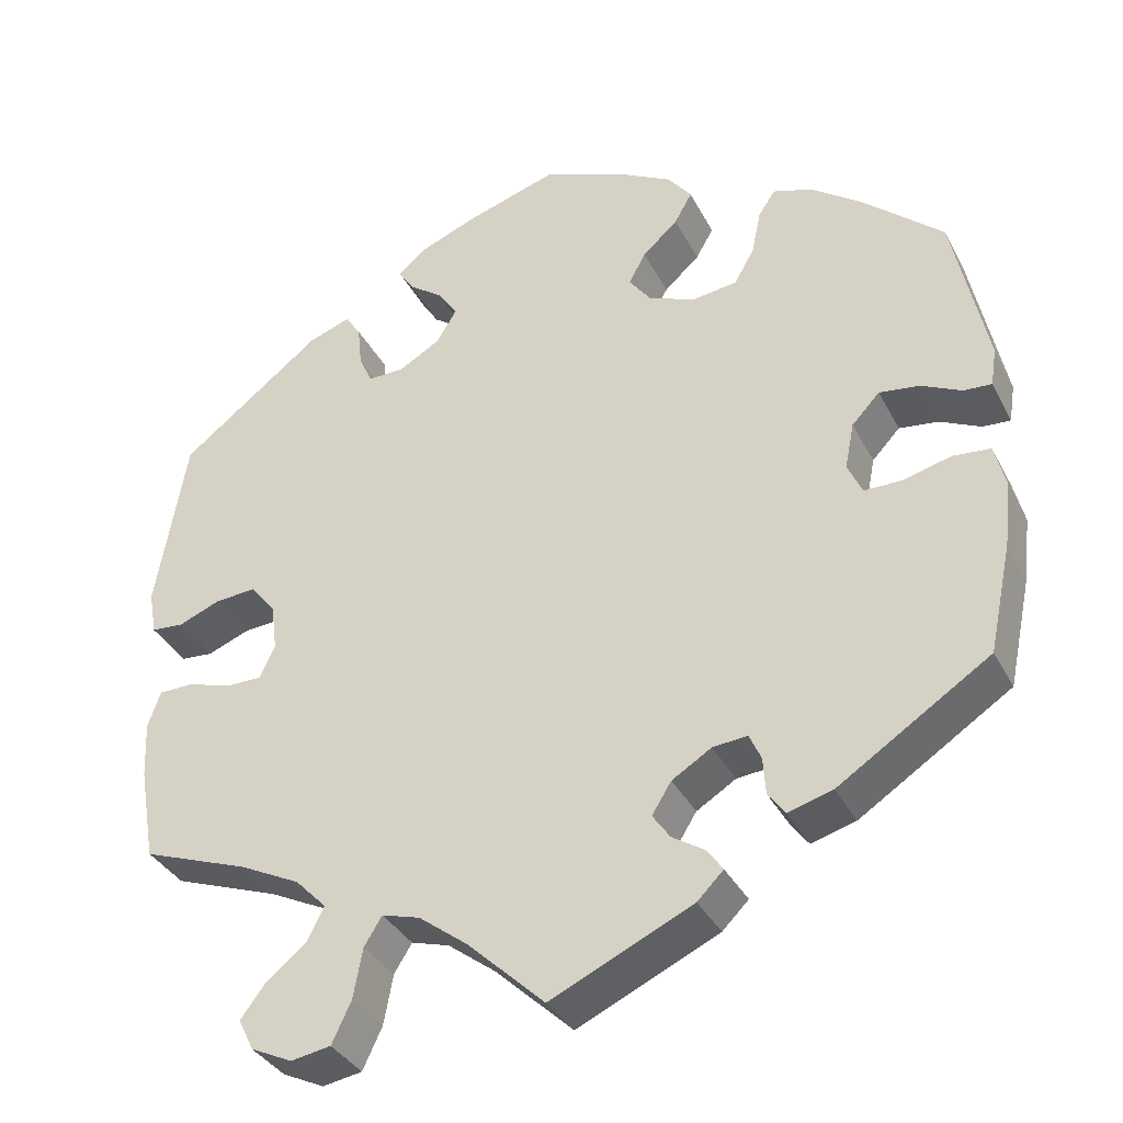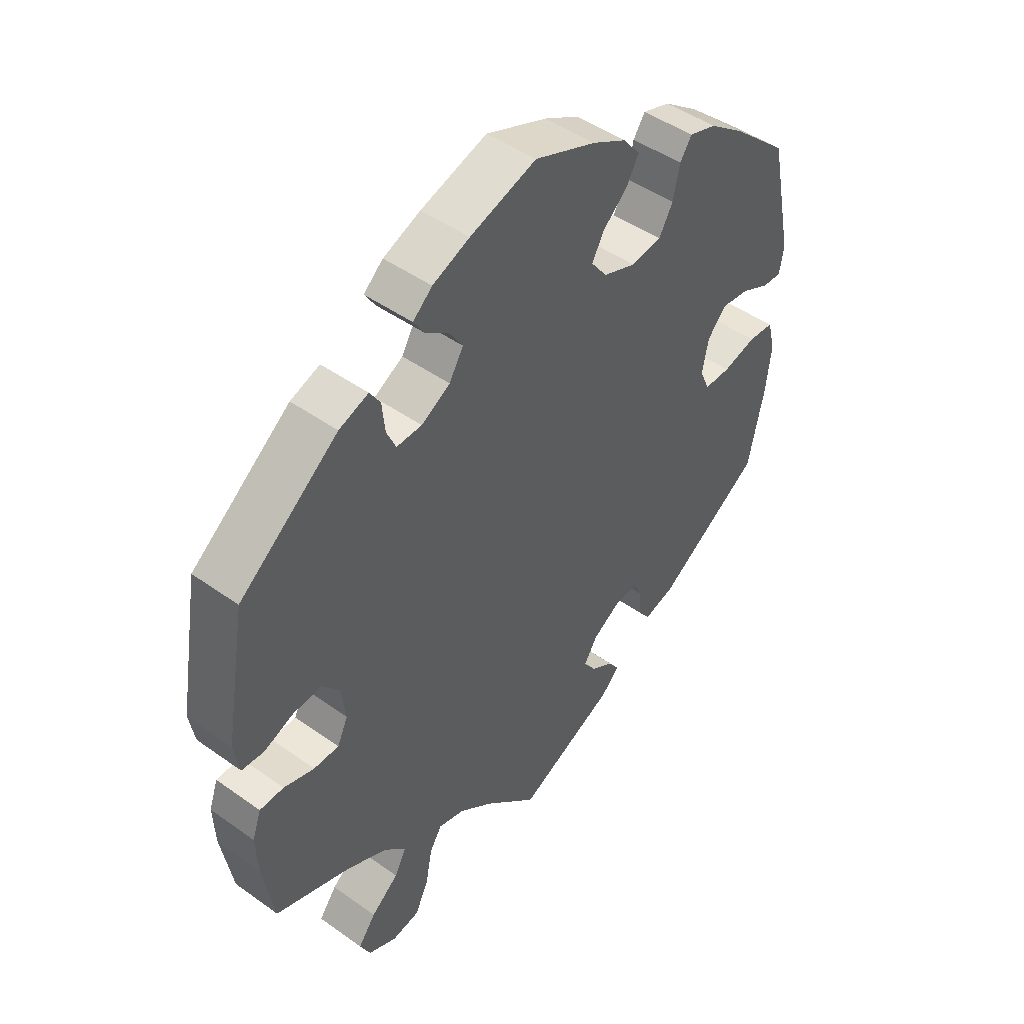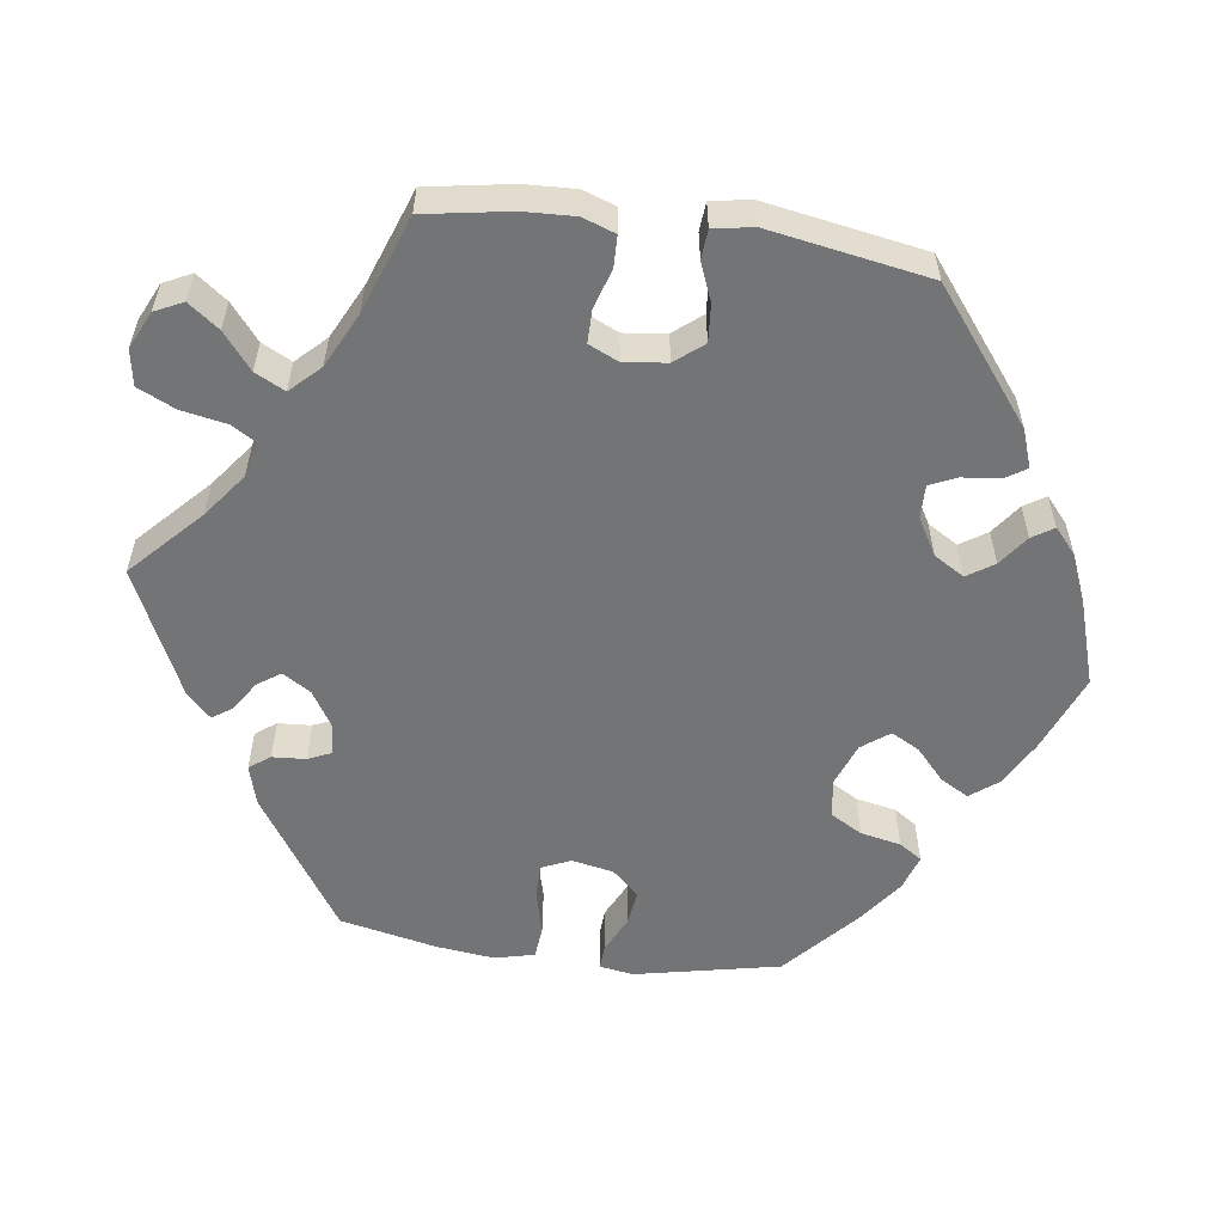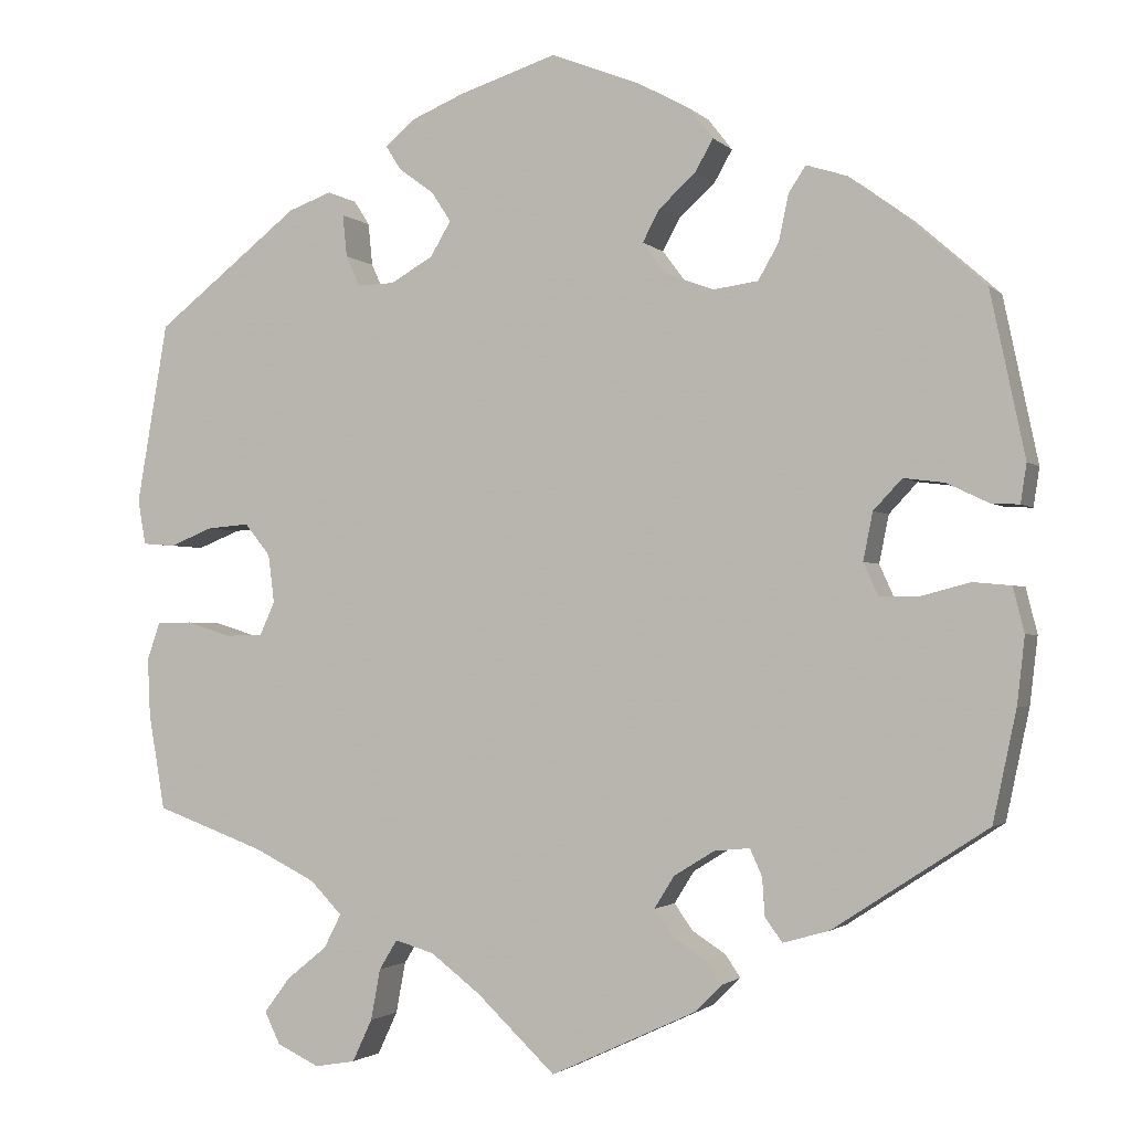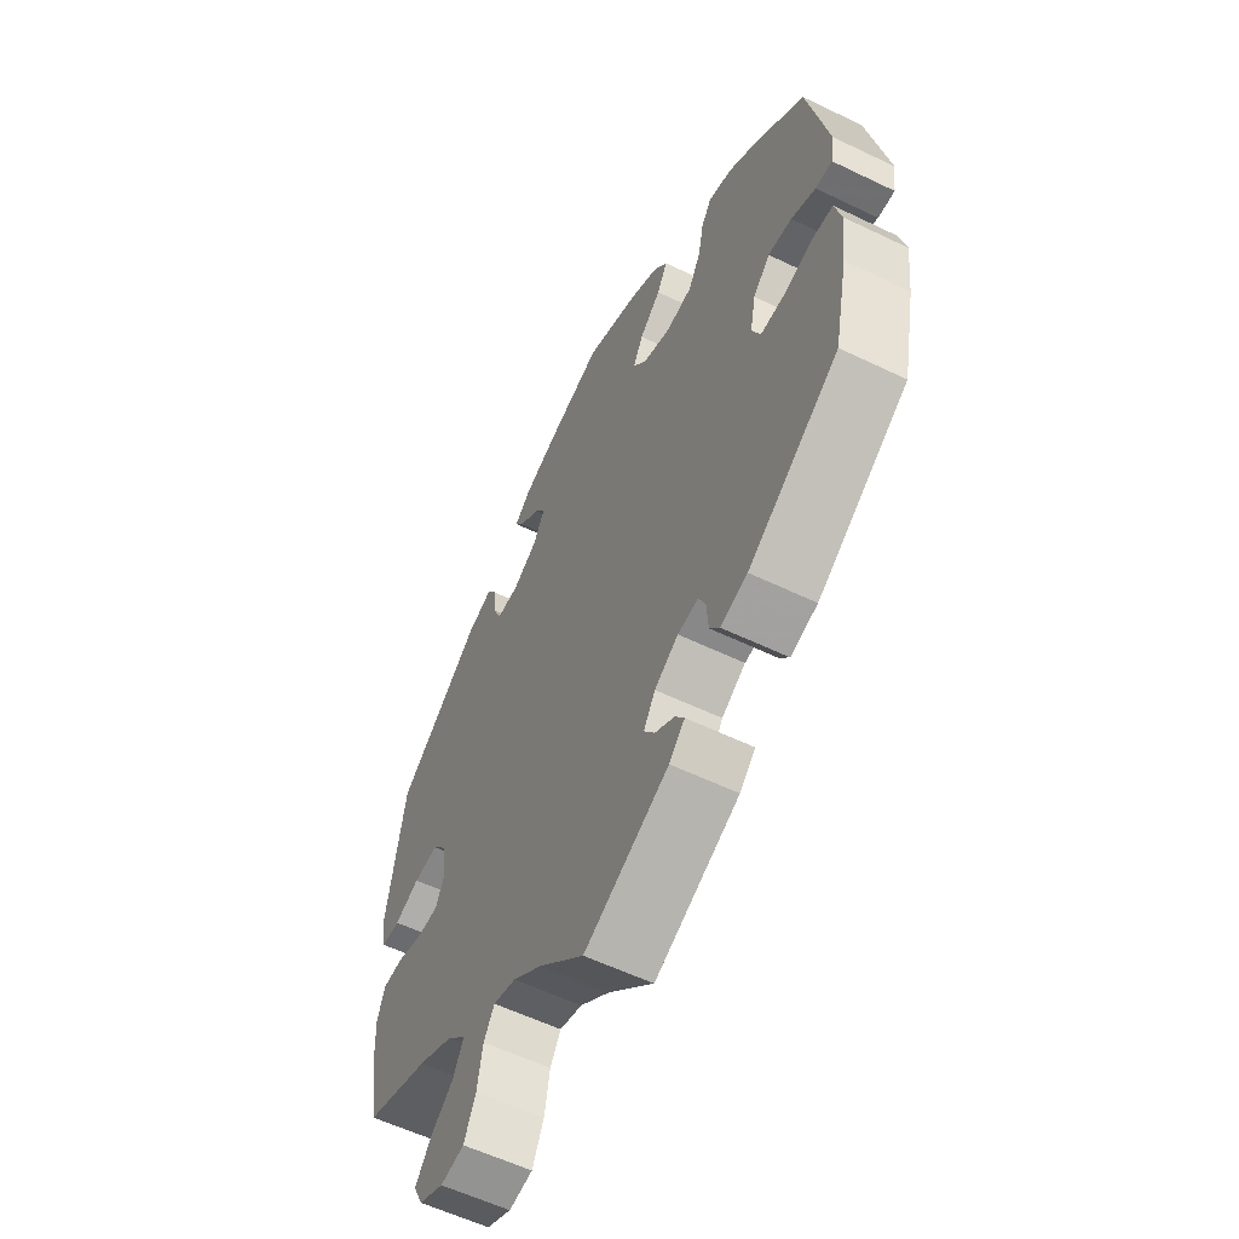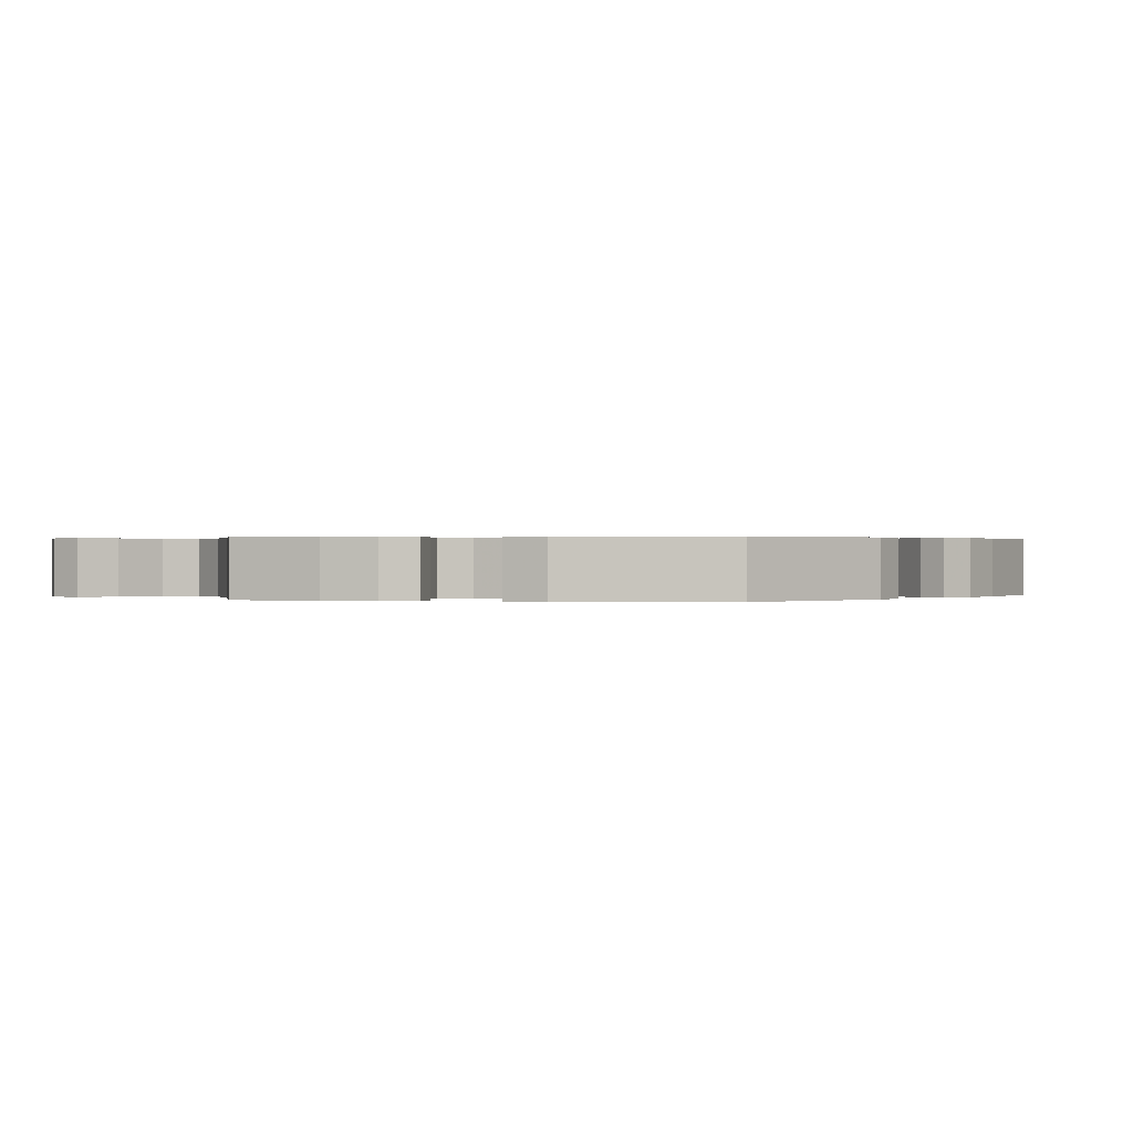
<metadata>
{"format":"obj","ext":"obj","renderer":"f3d","projection":"perspective","resolution":1024,"background":"white","views":[{"elev":-35.5,"azim":24.5,"up":"+Z"},{"elev":46.6,"azim":-50.9,"up":"+Z"},{"elev":-56.1,"azim":-97.9,"up":"+Y"},{"elev":-1.9,"azim":21.1,"up":"+Z"},{"elev":-57.7,"azim":63.4,"up":"+Z"},{"elev":0.3,"azim":-79.1,"up":"+Y"}]}
</metadata>
<code>
v 0.104 0.07 0.537
v 0.163 0.07 0.505
v 0.191 0.07 0.469
v 0.17 0.07 0.432
v 0.128 0.07 0.394
v 0.108 0.07 0.357
v 0.135 0.07 0.321
v 0.191 0.07 0.3
v 0.243 0.07 0.307
v 0.267 0.07 0.349
v 0.278 0.07 0.402
v 0.298 0.07 0.432
v 0.345 0.07 0.417
v 0.405 0.07 0.373
v 0.5 0.07 0.289
v 0.54 0.07 0.099
v 0.533 0.07 0.054
v 0.5 0.07 0.056
v 0.452 0.07 0.079
v 0.405 0.07 0.085
v 0.372 0.07 0.05
v 0.361 0.07 -0.005
v 0.378 0.07 -0.043
v 0.423 0.07 -0.043
v 0.48 0.07 -0.028
v 0.524 0.07 -0.032
v 0.537 0.07 -0.084
v 0.528 0.07 -0.161
v 0.501 0.07 -0.288
v 0.322 0.07 -0.405
v 0.269 0.07 -0.42
v 0.249 0.07 -0.393
v 0.246 0.07 -0.349
v 0.232 0.07 -0.318
v 0.191 0.07 -0.322
v 0.144 0.07 -0.351
v 0.121 0.07 -0.388
v 0.142 0.07 -0.418
v 0.181 0.07 -0.443
v 0.199 0.07 -0.469
v 0.168 0.07 -0.5
v 0 0.07 -0.578
v -0.091 0.07 -0.492
v -0.149 0.07 -0.448
v -0.194 0.07 -0.435
v -0.215 0.07 -0.469
v -0.226 0.07 -0.528
v -0.249 0.07 -0.577
v -0.296 0.07 -0.585
v -0.345 0.07 -0.562
v -0.363 0.07 -0.525
v -0.333 0.07 -0.485
v -0.286 0.07 -0.447
v -0.266 0.07 -0.408
v -0.303 0.07 -0.37
v -0.374 0.07 -0.335
v -0.501 0.07 -0.289
v -0.52 0.07 -0.178
v -0.523 0.07 -0.111
v -0.508 0.07 -0.068
v -0.467 0.07 -0.067
v -0.415 0.07 -0.083
v -0.372 0.07 -0.083
v -0.354 0.07 -0.044
v -0.361 0.07 0.012
v -0.391 0.07 0.049
v -0.44 0.07 0.045
v -0.49 0.07 0.025
v -0.528 0.07 0.028
v -0.537 0.07 0.08
v -0.501 0.07 0.289
v -0.333 0.07 0.42
v -0.283 0.07 0.438
v -0.265 0.07 0.41
v -0.26 0.07 0.361
v -0.244 0.07 0.326
v -0.201 0.07 0.327
v -0.152 0.07 0.355
v -0.128 0.07 0.395
v -0.151 0.07 0.43
v -0.191 0.07 0.459
v -0.209 0.07 0.487
v -0.176 0.07 0.516
v -0.113 0.07 0.542
v 0 0.07 0.578
v 0.104 0 0.537
v 0.163 0 0.505
v 0.191 0 0.469
v 0.17 0 0.432
v 0.128 0 0.394
v 0.108 0 0.357
v 0.135 0 0.321
v 0.191 0 0.3
v 0.243 0 0.307
v 0.267 0 0.349
v 0.278 0 0.402
v 0.298 0 0.432
v 0.345 0 0.417
v 0.405 0 0.373
v 0.5 0 0.289
v 0.54 0 0.099
v 0.533 0 0.054
v 0.5 0 0.056
v 0.452 0 0.079
v 0.405 0 0.085
v 0.372 0 0.05
v 0.361 0 -0.005
v 0.378 0 -0.043
v 0.423 0 -0.043
v 0.48 0 -0.028
v 0.524 0 -0.032
v 0.537 0 -0.084
v 0.528 0 -0.161
v 0.501 0 -0.288
v 0.322 0 -0.405
v 0.269 0 -0.42
v 0.249 0 -0.393
v 0.246 0 -0.349
v 0.232 0 -0.318
v 0.191 0 -0.322
v 0.144 0 -0.351
v 0.121 0 -0.388
v 0.142 0 -0.418
v 0.181 0 -0.443
v 0.199 0 -0.469
v 0.168 0 -0.5
v 0 0 -0.578
v -0.091 0 -0.492
v -0.149 0 -0.448
v -0.194 0 -0.435
v -0.215 0 -0.469
v -0.226 0 -0.528
v -0.249 0 -0.577
v -0.296 0 -0.585
v -0.345 0 -0.562
v -0.363 0 -0.525
v -0.333 0 -0.485
v -0.286 0 -0.447
v -0.266 0 -0.408
v -0.303 0 -0.37
v -0.374 0 -0.335
v -0.501 0 -0.289
v -0.52 0 -0.178
v -0.523 0 -0.111
v -0.508 0 -0.068
v -0.467 0 -0.067
v -0.415 0 -0.083
v -0.372 0 -0.083
v -0.354 0 -0.044
v -0.361 0 0.012
v -0.391 0 0.049
v -0.44 0 0.045
v -0.49 0 0.025
v -0.528 0 0.028
v -0.537 0 0.08
v -0.501 0 0.289
v -0.333 0 0.42
v -0.283 0 0.438
v -0.265 0 0.41
v -0.26 0 0.361
v -0.244 0 0.326
v -0.201 0 0.327
v -0.152 0 0.355
v -0.128 0 0.395
v -0.151 0 0.43
v -0.191 0 0.459
v -0.209 0 0.487
v -0.176 0 0.516
v -0.113 0 0.542
v 0 0 0.578
f 80 81 82 83
f 79 80 83 84
f 72 73 74 75
f 72 75 76
f 71 72 76
f 70 71 76 77
f 67 68 69 70
f 66 67 70 77
f 59 60 61 62
f 59 62 63
f 56 57 58 59
f 55 56 59 63
f 54 55 63 64
f 50 51 52 53
f 48 49 50 53
f 46 47 48 53
f 45 46 53 54
f 44 45 54 64
f 40 41 42 43
f 38 39 40 43
f 37 38 43 44
f 36 37 44 64
f 30 31 32 33
f 30 33 34
f 29 30 34
f 28 29 34 35
f 24 25 26 27
f 23 24 27 28
f 16 17 18 19
f 16 19 20
f 15 16 20
f 14 15 20 21
f 10 11 12 13
f 9 10 13 14
f 2 3 4 5
f 2 5 6
f 1 2 6
f 79 84 85 1
f 65 66 77 78
f 36 64 65 78
f 35 36 78 79
f 23 28 35
f 22 23 35 79
f 9 14 21 22
f 8 9 22
f 7 8 22 79
f 6 7 79
f 1 6 79
f 168 167 166 165
f 169 168 165 164
f 160 159 158 157
f 161 160 157
f 161 157 156
f 162 161 156 155
f 155 154 153 152
f 162 155 152 151
f 147 146 145 144
f 148 147 144
f 144 143 142 141
f 148 144 141 140
f 149 148 140 139
f 138 137 136 135
f 138 135 134 133
f 138 133 132 131
f 139 138 131 130
f 149 139 130 129
f 128 127 126 125
f 128 125 124 123
f 129 128 123 122
f 149 129 122 121
f 118 117 116 115
f 119 118 115
f 119 115 114
f 120 119 114 113
f 112 111 110 109
f 113 112 109 108
f 104 103 102 101
f 105 104 101
f 105 101 100
f 106 105 100 99
f 98 97 96 95
f 99 98 95 94
f 90 89 88 87
f 91 90 87
f 91 87 86
f 86 170 169 164
f 163 162 151 150
f 163 150 149 121
f 164 163 121 120
f 120 113 108
f 164 120 108 107
f 107 106 99 94
f 107 94 93
f 164 107 93 92
f 164 92 91
f 164 91 86
f 1 86 87 2
f 2 87 88 3
f 3 88 89 4
f 4 89 90 5
f 5 90 91 6
f 6 91 92 7
f 7 92 93 8
f 8 93 94 9
f 9 94 95 10
f 10 95 96 11
f 11 96 97 12
f 12 97 98 13
f 13 98 99 14
f 14 99 100 15
f 15 100 101 16
f 16 101 102 17
f 17 102 103 18
f 18 103 104 19
f 19 104 105 20
f 20 105 106 21
f 21 106 107 22
f 22 107 108 23
f 23 108 109 24
f 24 109 110 25
f 25 110 111 26
f 26 111 112 27
f 27 112 113 28
f 28 113 114 29
f 29 114 115 30
f 30 115 116 31
f 31 116 117 32
f 32 117 118 33
f 33 118 119 34
f 34 119 120 35
f 35 120 121 36
f 36 121 122 37
f 37 122 123 38
f 38 123 124 39
f 39 124 125 40
f 40 125 126 41
f 41 126 127 42
f 42 127 128 43
f 43 128 129 44
f 44 129 130 45
f 45 130 131 46
f 46 131 132 47
f 47 132 133 48
f 48 133 134 49
f 49 134 135 50
f 50 135 136 51
f 51 136 137 52
f 52 137 138 53
f 53 138 139 54
f 54 139 140 55
f 55 140 141 56
f 56 141 142 57
f 57 142 143 58
f 58 143 144 59
f 59 144 145 60
f 60 145 146 61
f 61 146 147 62
f 62 147 148 63
f 63 148 149 64
f 64 149 150 65
f 65 150 151 66
f 66 151 152 67
f 67 152 153 68
f 68 153 154 69
f 69 154 155 70
f 70 155 156 71
f 71 156 157 72
f 72 157 158 73
f 73 158 159 74
f 74 159 160 75
f 75 160 161 76
f 76 161 162 77
f 77 162 163 78
f 78 163 164 79
f 79 164 165 80
f 80 165 166 81
f 81 166 167 82
f 82 167 168 83
f 83 168 169 84
f 84 169 170 85
f 85 170 86 1

</code>
